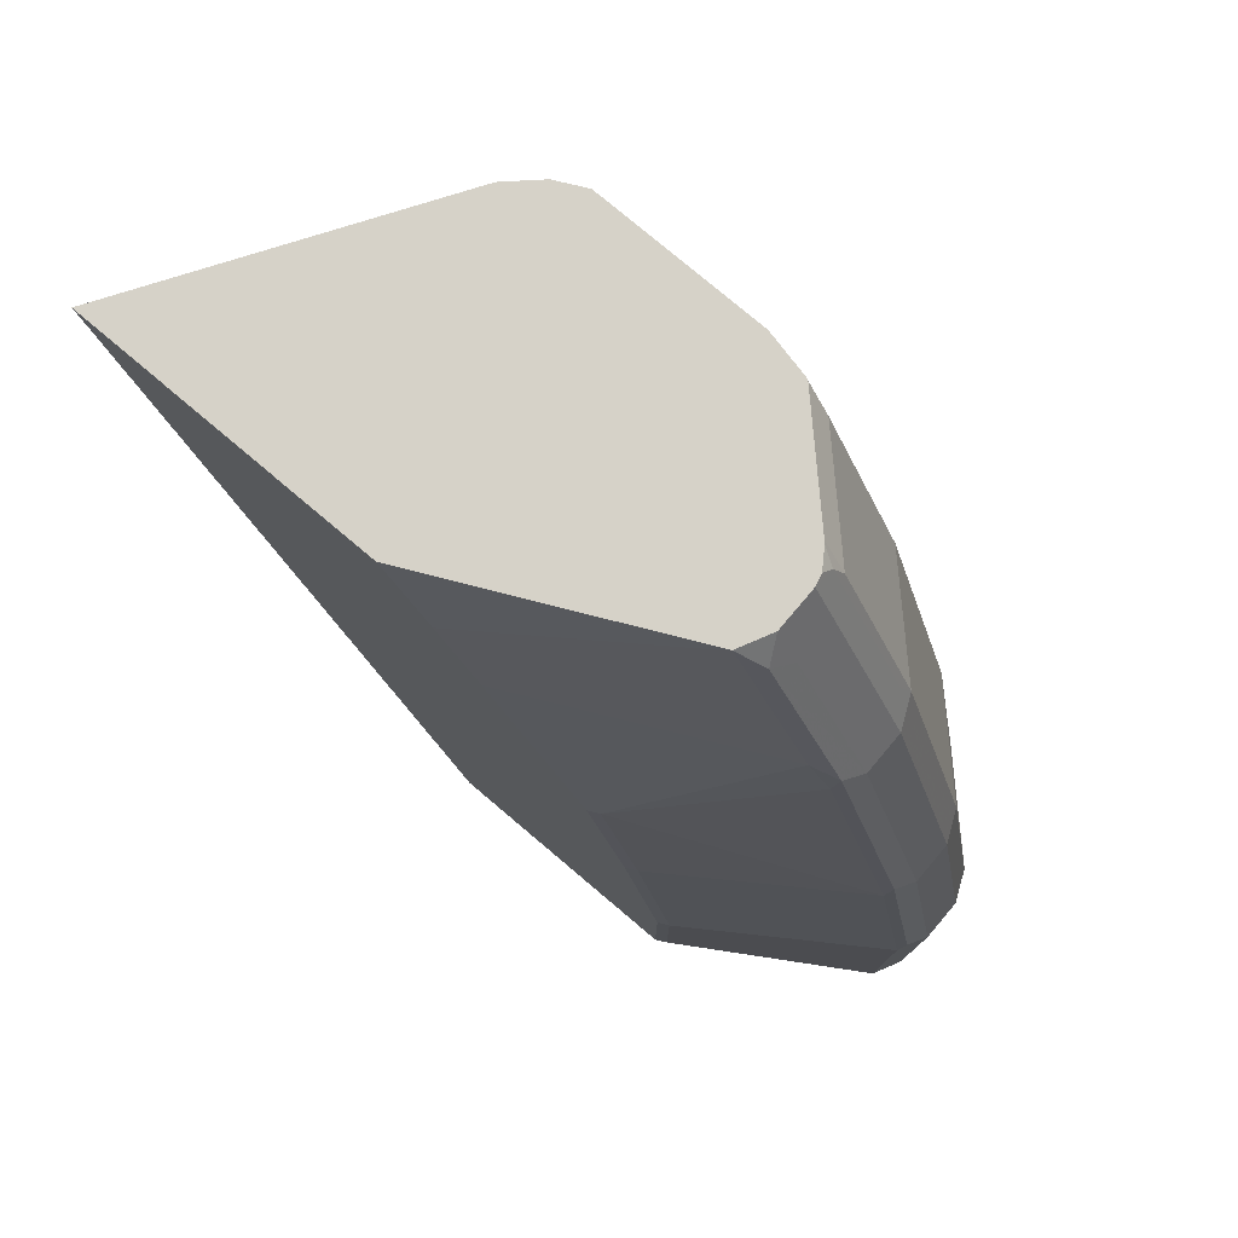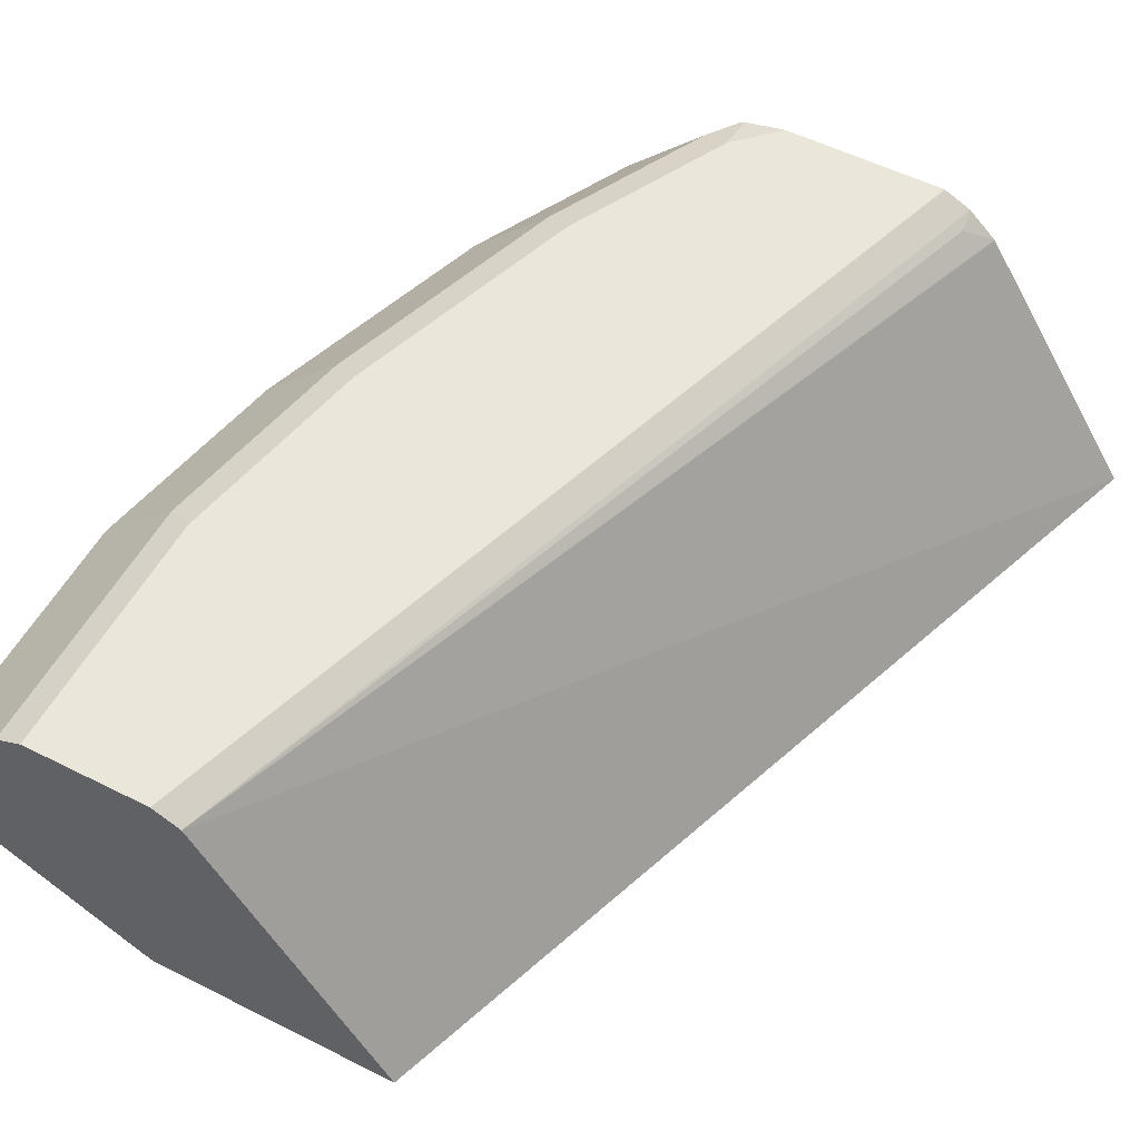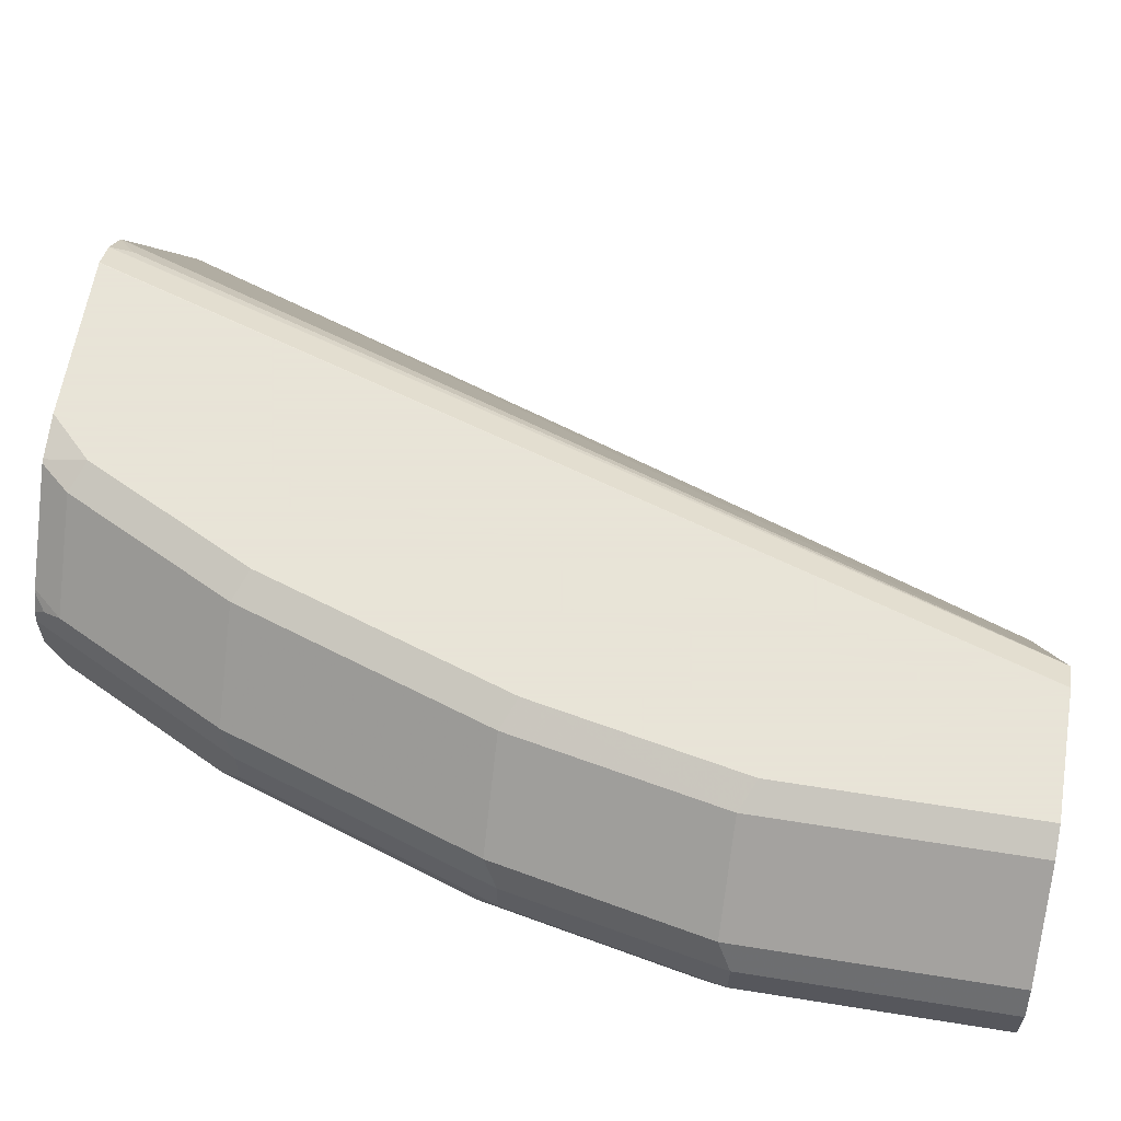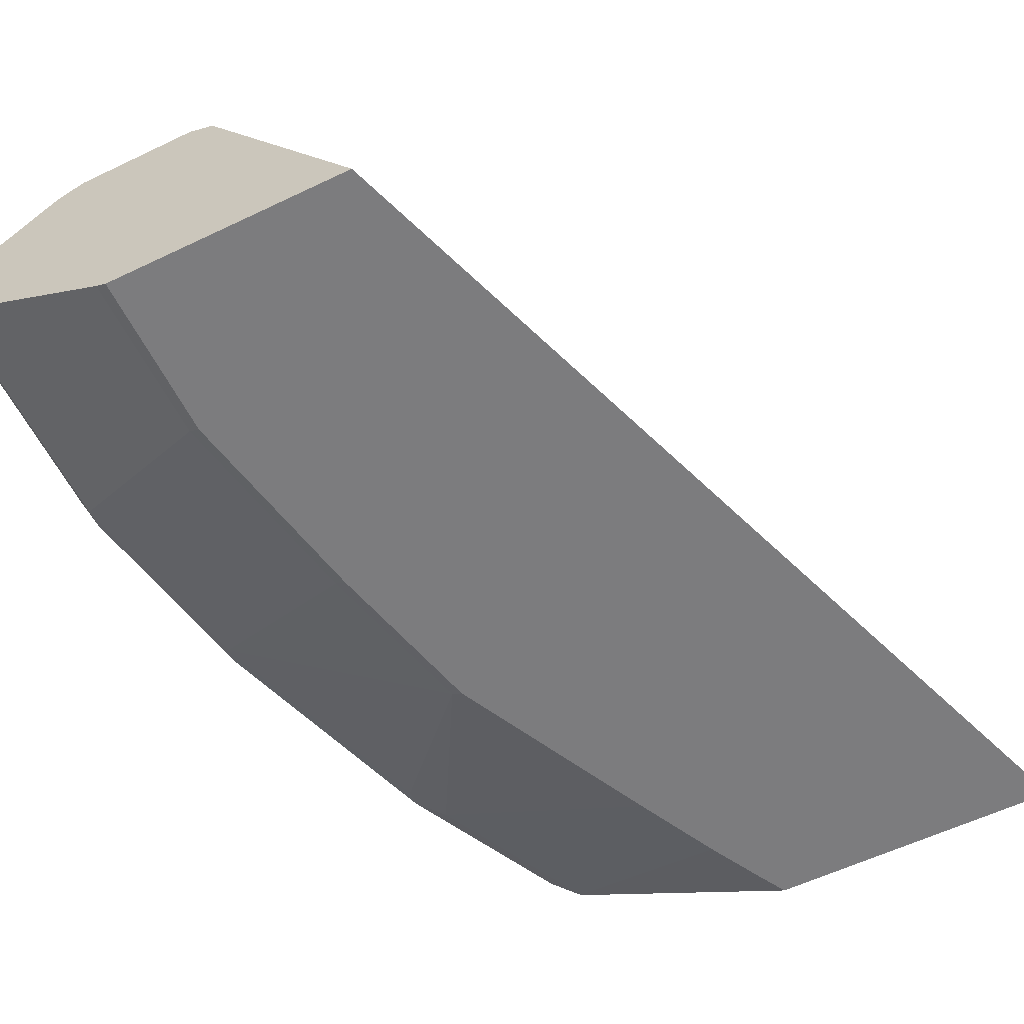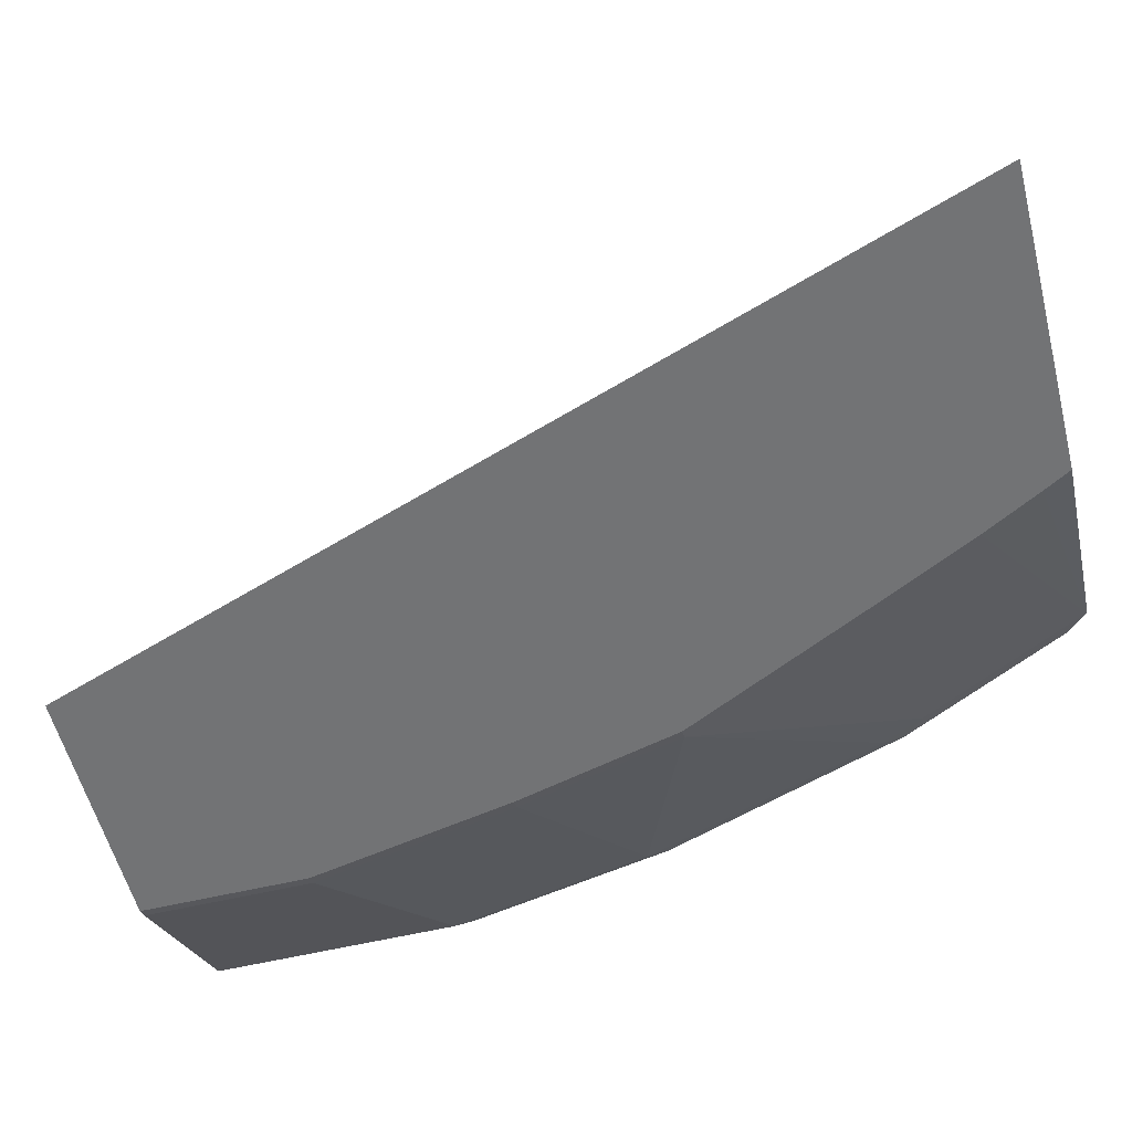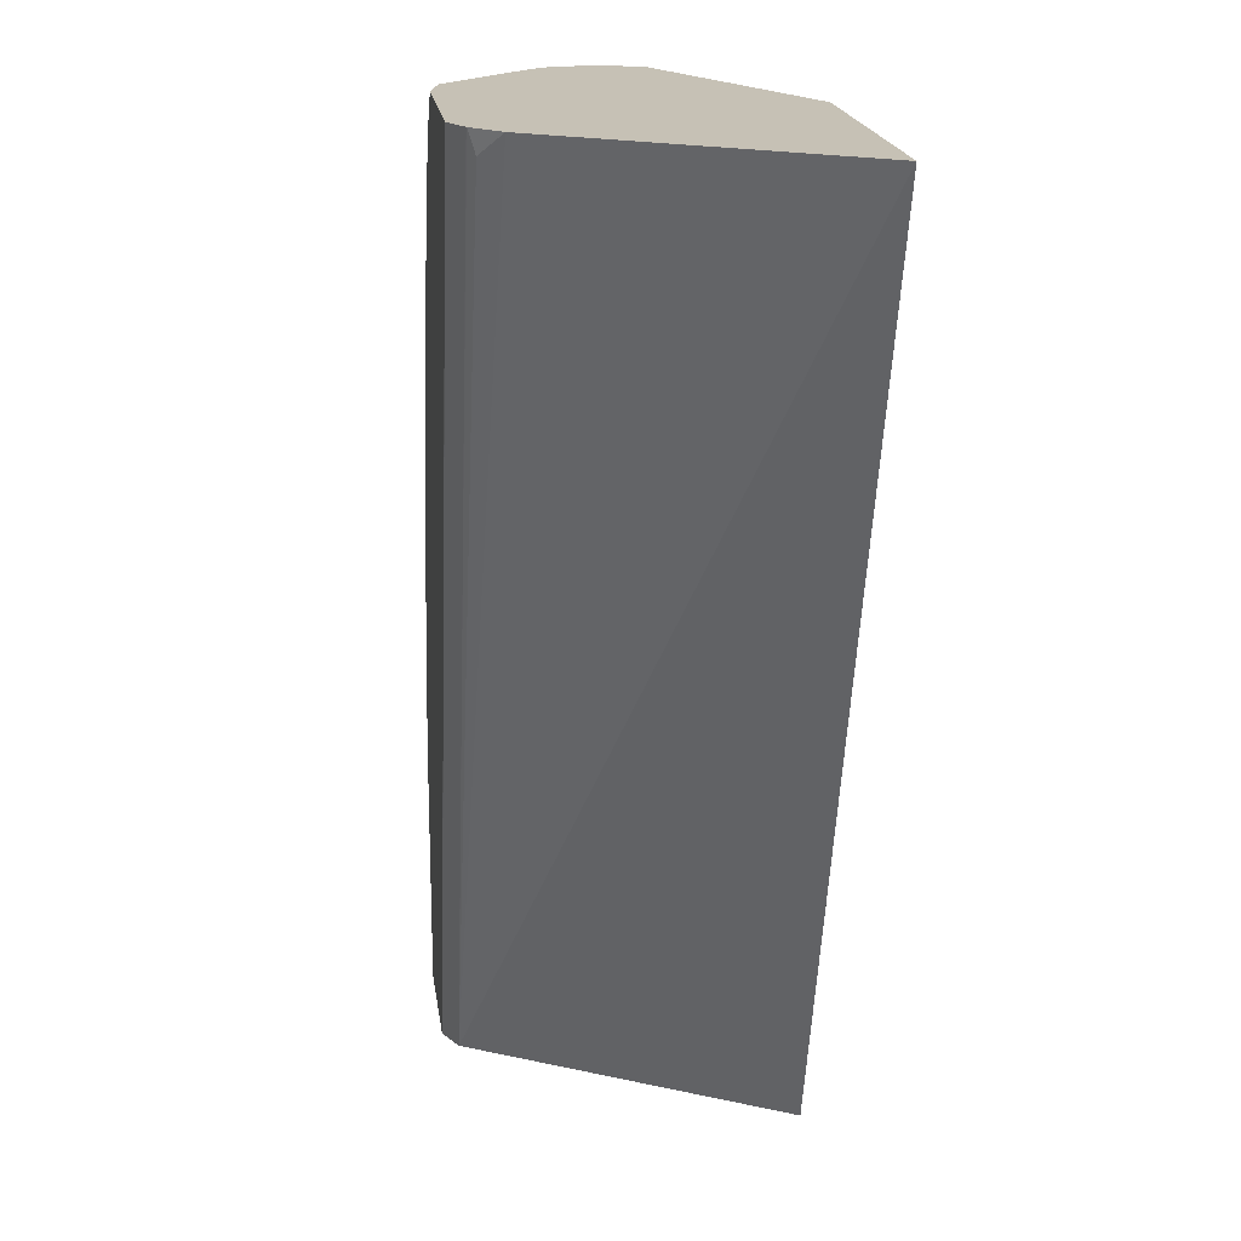
<metadata>
{"format":"obj","ext":"obj","renderer":"f3d","projection":"perspective","resolution":1024,"background":"white","views":[{"elev":77.7,"azim":40.2,"up":"+Z"},{"elev":54.7,"azim":-152.0,"up":"+Y"},{"elev":61.4,"azim":99.3,"up":"+Y"},{"elev":-58.9,"azim":-153.8,"up":"+Y"},{"elev":-55.8,"azim":-75.8,"up":"+Y"},{"elev":18.7,"azim":-97.7,"up":"+Z"}]}
</metadata>
<code>
v 0.5737 0.09457 0.4589
v 0.7195 0.09457 0.4589
v 0.6588 0.2292 0.4589
v 0.8196 0.243 0.0001988
v 0.731 0.09457 0.0001988
v 0.7197 0.09457 0.4587
v 0.8362 0.1511 0.4585
v 0.836 0.1511 0.4589
v 0.6592 0.2297 0.4589
v 0.8197 0.2431 0.0001988
v 0.856 0.09457 0.0001988
v 0.727 0.09457 0.4457
v 0.8492 0.1563 0.4481
v 0.7425 0.09457 0.4168
v 0.8779 0.1511 0.3751
v 0.8365 0.1522 0.4589
v 0.6733 0.243 0.4589
v 0.6721 0.2397 0.4481
v 0.8335 0.25 0.0001988
v 0.6736 0.2432 0.4589
v 0.6872 0.25 0.4589
v 0.8614 0.09726 0.0001988
v 0.856 0.09457 0.08338
v 0.8545 0.1667 0.4376
v 0.8438 0.1667 0.4589
v 0.8909 0.1563 0.3647
v 0.7633 0.09457 0.3751
v 0.8143 0.09457 0.2709
v 0.8197 0.09726 0.2709
v 0.8892 0.1528 0.3543
v 0.8336 0.2501 0.0001988
v 0.6878 0.2501 0.4589
v 0.6878 0.2501 0.4585
v 0.9517 0.1528 0.0001988
v 0.8614 0.09726 0.08338
v 0.8352 0.09457 0.1876
v 0.8545 0.1876 0.4376
v 0.8961 0.1667 0.3543
v 0.8438 0.1876 0.4589
v 0.9117 0.1563 0.3022
v 0.8406 0.09726 0.1876
v 0.9309 0.1528 0.2292
v 0.8961 0.2501 0.0001988
v 0.7706 0.2501 0.4589
v 0.9587 0.1667 0.0001988
v 0.9517 0.1528 0.1251
v 0.844 0.198 0.4533
v 0.8961 0.1876 0.3543
v 0.9378 0.1667 0.2292
v 0.8424 0.1931 0.4589
v 0.9326 0.1563 0.2396
v 0.9534 0.1563 0.1355
v 0.91 0.2431 0.0001988
v 0.8961 0.2501 0.1251
v 0.7711 0.25 0.4589
v 0.7711 0.2501 0.4585
v 0.9587 0.1667 0.1251
v 0.9587 0.1876 0.0001988
v 0.8475 0.2014 0.4446
v 0.8354 0.203 0.4589
v 0.8365 0.2018 0.4589
v 0.8857 0.198 0.3699
v 0.8892 0.2014 0.3612
v 0.9378 0.1876 0.2292
v 0.9517 0.2014 0.0001988
v 0.91 0.2431 0.132
v 0.8753 0.2501 0.2292
v 0.7919 0.2453 0.4589
v 0.7919 0.2501 0.4376
v 0.9587 0.1876 0.1251
v 0.8058 0.2431 0.4446
v 0.7937 0.2447 0.4589
v 0.8475 0.2431 0.3612
v 0.9309 0.2014 0.2362
v 0.9517 0.2014 0.132
v 0.8892 0.2431 0.2362
v 0.8336 0.2501 0.3543
f 37 62 47
f 37 48 62
f 37 47 39
f 44 55 56
f 38 49 64
f 35 46 42
f 35 42 41
f 38 64 48
f 43 54 66
f 40 42 51
f 40 51 49
f 42 46 52
f 42 52 51
f 43 66 53
f 34 57 46
f 39 47 50
f 34 45 57
f 26 42 40
f 31 67 54
f 45 58 70
f 24 48 37
f 26 30 42
f 26 40 49
f 26 49 38
f 28 36 41
f 28 41 29
f 29 41 42
f 29 42 30
f 31 33 32
f 31 32 44
f 31 44 56
f 31 56 69
f 31 69 77
f 31 77 67
f 31 54 43
f 45 70 57
f 66 74 75
f 47 59 60
f 59 72 60
f 59 63 73
f 59 73 71
f 63 74 76
f 63 76 73
f 64 70 75
f 64 75 74
f 66 67 76
f 66 76 74
f 24 38 48
f 67 77 73
f 67 73 76
f 69 72 71
f 69 71 73
f 69 73 77
f 59 71 72
f 46 57 52
f 58 75 70
f 56 68 69
f 47 60 61
f 47 61 50
f 47 62 63
f 47 63 59
f 48 63 62
f 48 64 74
f 48 74 63
f 49 51 52
f 49 52 57
f 49 57 70
f 49 70 64
f 53 66 75
f 53 75 65
f 54 67 66
f 55 68 56
f 58 65 75
f 24 39 25
f 68 72 69
f 23 41 36
f 1 5 11
f 1 11 23
f 1 23 36
f 1 36 28
f 1 28 27
f 1 27 14
f 1 14 12
f 1 12 6
f 1 6 2
f 2 6 7
f 2 7 8
f 3 9 10
f 3 10 4
f 4 10 19
f 4 19 31
f 1 4 5
f 4 31 43
f 1 3 4
f 1 17 9
f 24 37 39
f 1 2 8
f 1 8 16
f 1 16 25
f 1 25 39
f 1 39 50
f 1 50 61
f 1 61 60
f 1 60 72
f 1 72 68
f 1 68 55
f 1 55 44
f 1 44 32
f 1 32 21
f 1 20 17
f 1 9 3
f 4 43 53
f 1 21 20
f 4 65 58
f 11 35 23
f 13 24 25
f 13 25 16
f 13 26 38
f 13 38 24
f 15 27 28
f 15 29 30
f 15 30 26
f 19 21 31
f 21 32 33
f 21 33 31
f 22 34 46
f 22 46 35
f 4 53 65
f 23 35 41
f 11 22 35
f 10 21 19
f 15 28 29
f 10 17 20
f 4 45 34
f 10 20 21
f 4 58 45
f 4 34 22
f 4 22 11
f 4 11 5
f 7 13 8
f 7 12 14
f 7 14 27
f 6 12 7
f 7 27 15
f 7 15 26
f 7 26 13
f 8 13 16
f 9 17 18
f 9 18 10
f 10 18 17

</code>
